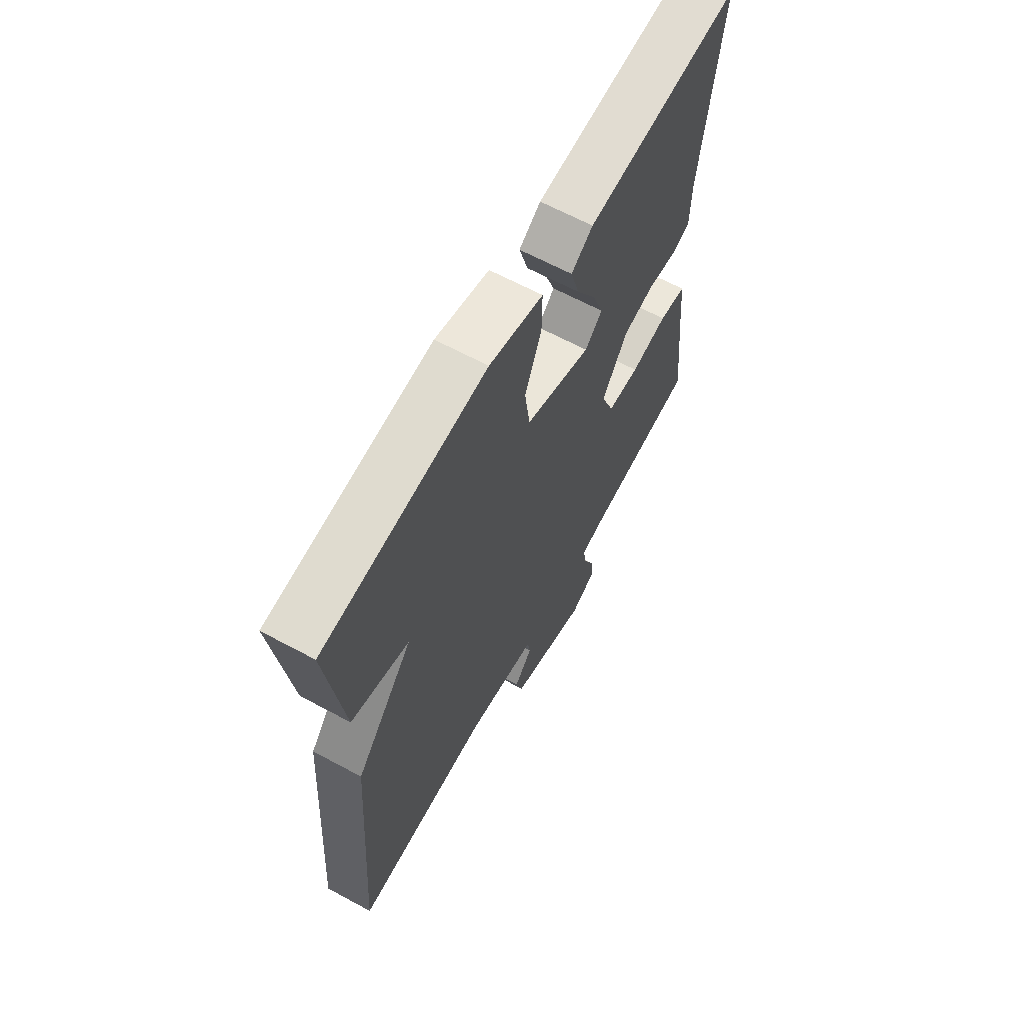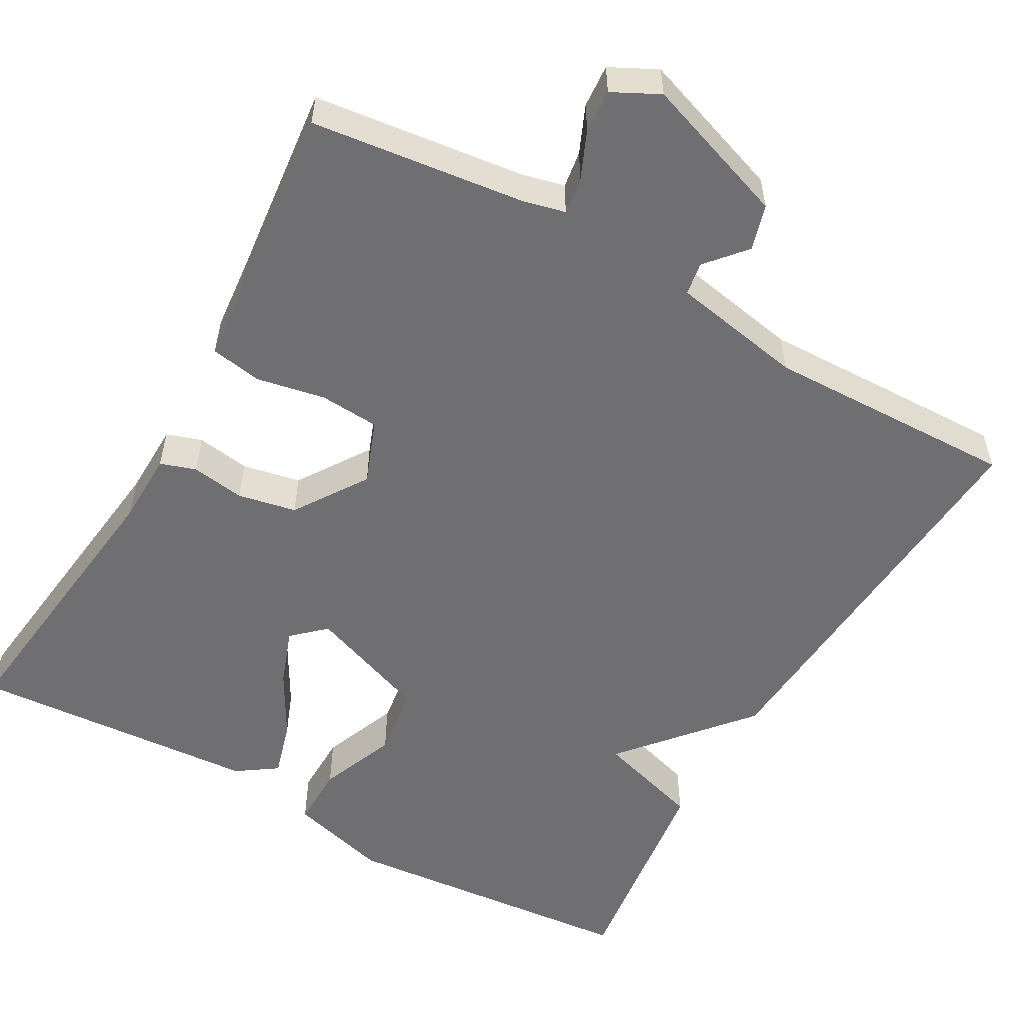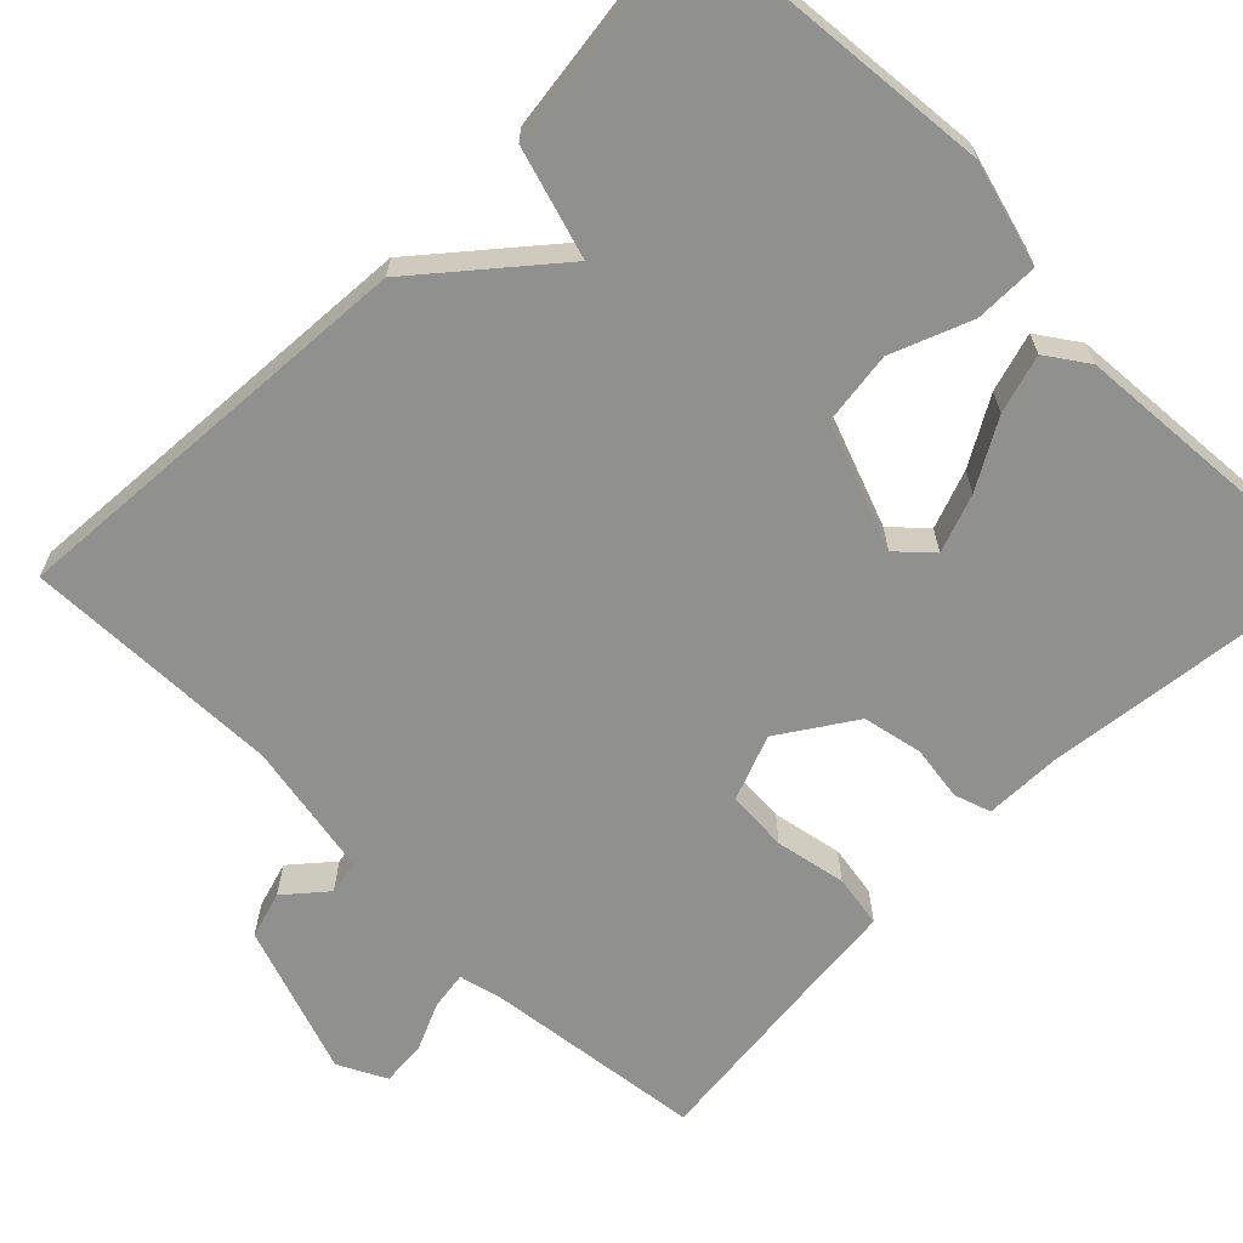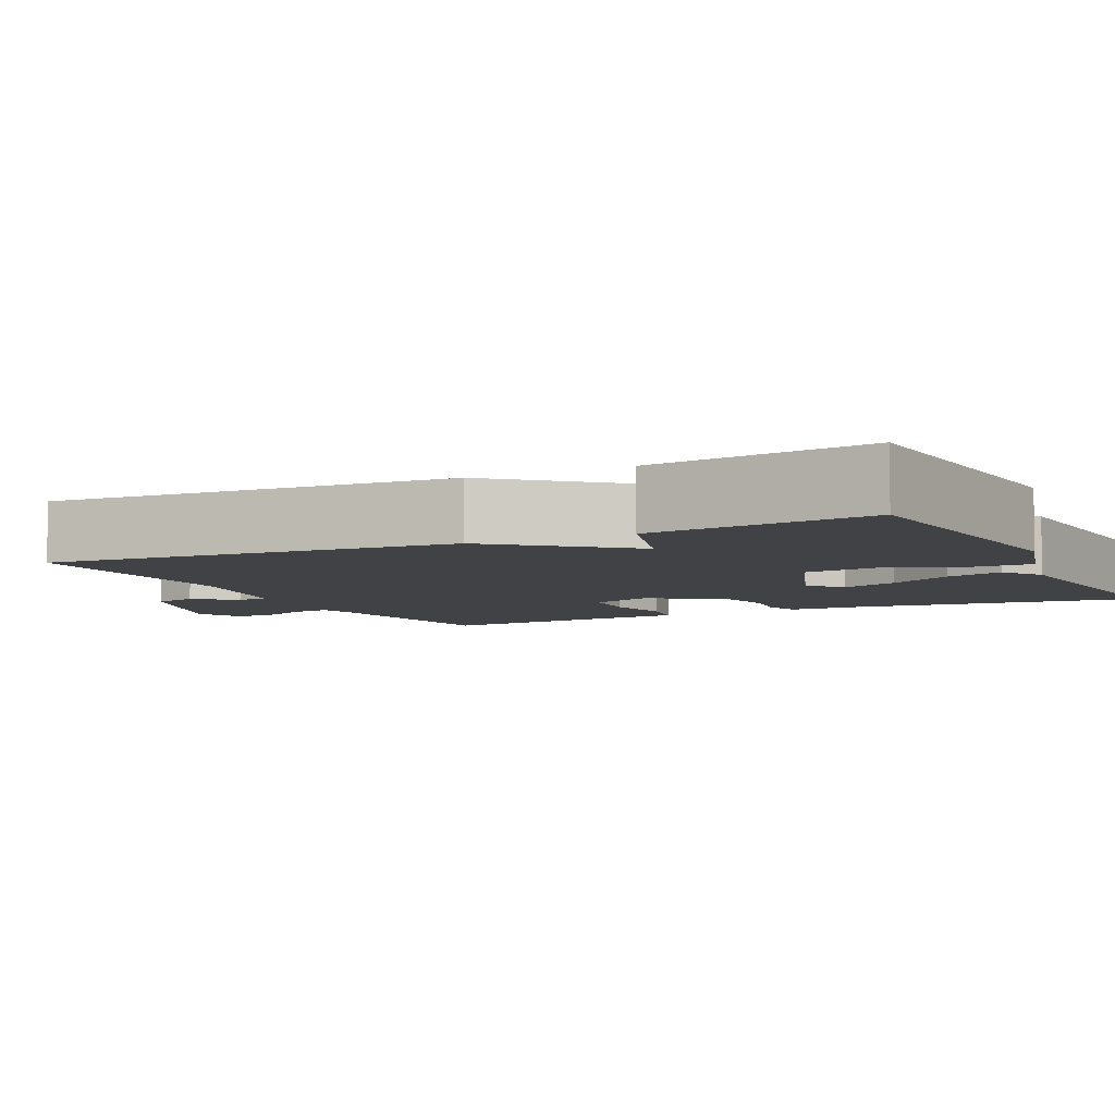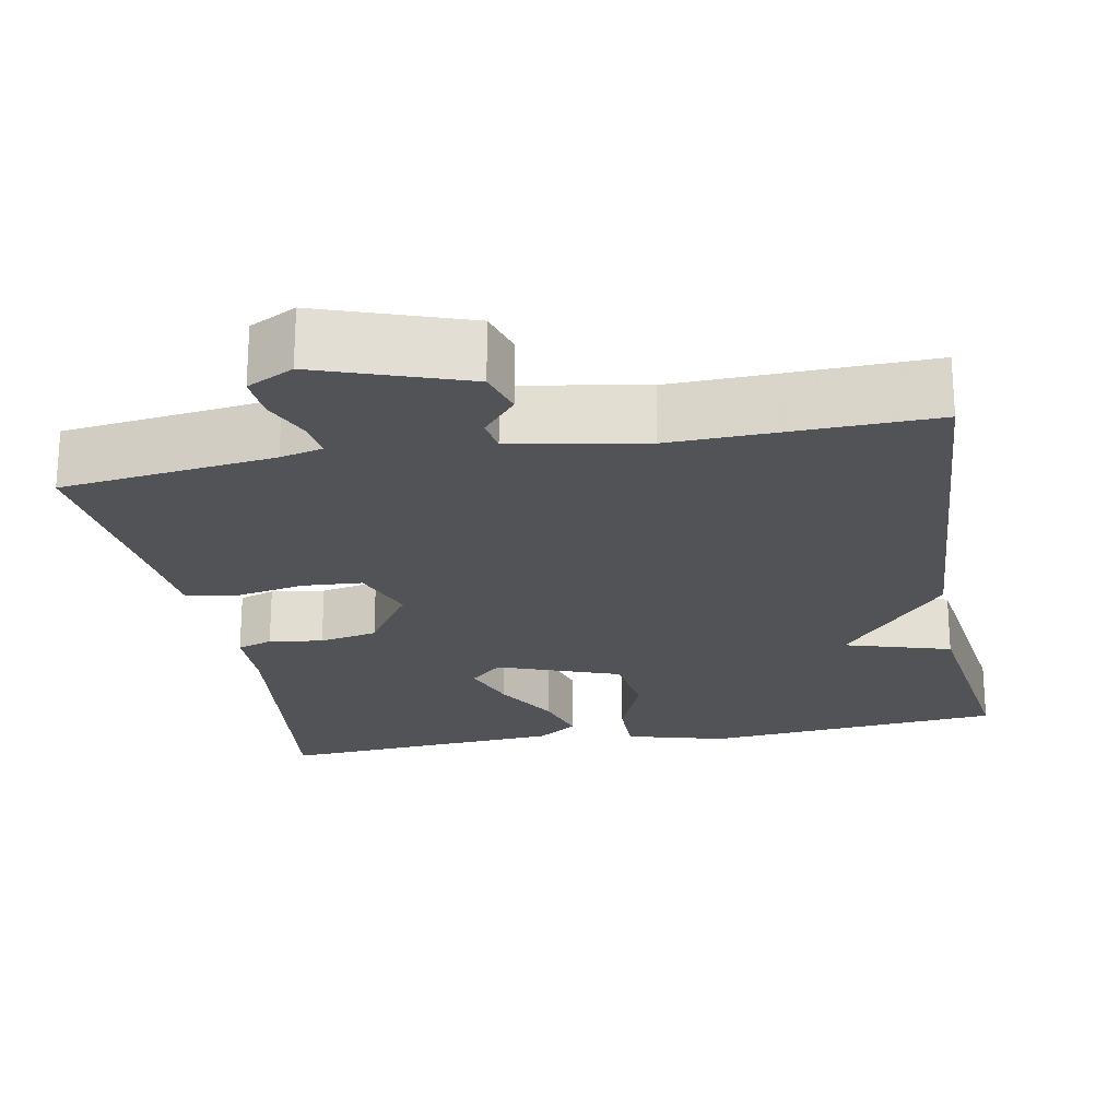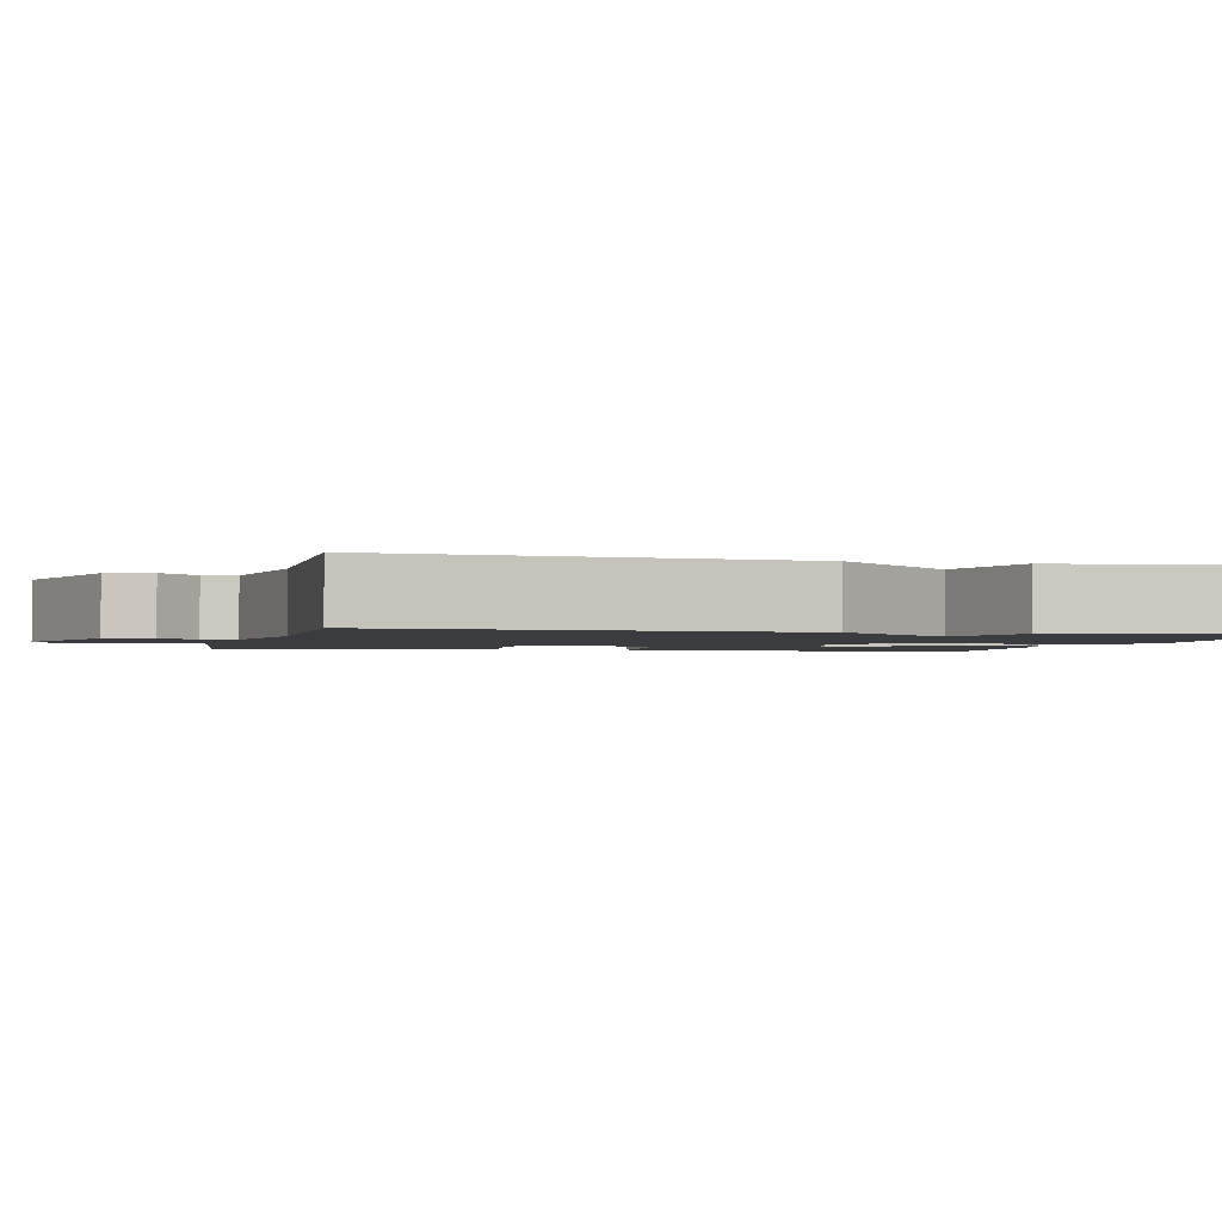
<metadata>
{"format":"obj","ext":"obj","renderer":"f3d","projection":"perspective","resolution":1024,"background":"white","views":[{"elev":64.8,"azim":-61.5,"up":"+Z"},{"elev":-54.7,"azim":150.5,"up":"+Y"},{"elev":-65.6,"azim":-44.8,"up":"+Y"},{"elev":-6.1,"azim":-63.8,"up":"+Y"},{"elev":-22.2,"azim":-169.3,"up":"+Y"},{"elev":-1.9,"azim":-104.1,"up":"+Y"}]}
</metadata>
<code>
v 0.5 0.07 0.5
v 0.455 0.07 0.129
v 0.453 0.07 0.037
v 0.408 0.07 0.022
v 0.34 0.07 0.032
v 0.266 0.07 0.017
v 0.205 0.07 -0.075
v 0.236 0.07 -0.156
v 0.312 0.07 -0.161
v 0.399 0.07 -0.144
v 0.464 0.07 -0.155
v 0.473 0.07 -0.249
v 0.5 0.07 -0.5
v 0.23 0.07 -0.533
v 0.176 0.07 -0.546
v 0.183 0.07 -0.593
v 0.209 0.07 -0.653
v 0.213 0.07 -0.708
v 0.154 0.07 -0.738
v -0.032 0.07 -0.673
v -0.049 0.07 -0.615
v -0.006 0.07 -0.565
v -0.013 0.07 -0.523
v -0.181 0.07 -0.492
v -0.5 0.07 -0.5
v -0.463 0.07 0.016
v -0.328 0.07 0.175
v -0.463 0.07 0.216
v -0.5 0.07 0.5
v -0.118 0.07 0.535
v 0.009 0.07 0.5
v 0.008 0.07 0.421
v -0.031 0.07 0.323
v -0.019 0.07 0.232
v 0.136 0.07 0.174
v 0.177 0.07 0.212
v 0.151 0.07 0.284
v 0.104 0.07 0.367
v 0.083 0.07 0.439
v 0.134 0.07 0.474
v 0.5 0 0.5
v 0.455 0 0.129
v 0.453 0 0.037
v 0.408 0 0.022
v 0.34 0 0.032
v 0.266 0 0.017
v 0.205 0 -0.075
v 0.236 0 -0.156
v 0.312 0 -0.161
v 0.399 0 -0.144
v 0.464 0 -0.155
v 0.473 0 -0.249
v 0.5 0 -0.5
v 0.23 0 -0.533
v 0.176 0 -0.546
v 0.183 0 -0.593
v 0.209 0 -0.653
v 0.213 0 -0.708
v 0.154 0 -0.738
v -0.032 0 -0.673
v -0.049 0 -0.615
v -0.006 0 -0.565
v -0.013 0 -0.523
v -0.181 0 -0.492
v -0.5 0 -0.5
v -0.463 0 0.016
v -0.328 0 0.175
v -0.463 0 0.216
v -0.5 0 0.5
v -0.118 0 0.535
v 0.009 0 0.5
v 0.008 0 0.421
v -0.031 0 0.323
v -0.019 0 0.232
v 0.136 0 0.174
v 0.177 0 0.212
v 0.151 0 0.284
v 0.104 0 0.367
v 0.083 0 0.439
v 0.134 0 0.474
f 40 1 2
f 39 40 2
f 38 39 2
f 37 38 2
f 3 4 5
f 2 3 5
f 37 2 5
f 36 37 5
f 35 36 5 6
f 34 35 6 7
f 31 32 33
f 30 31 33
f 29 30 33
f 28 29 33
f 27 28 33
f 27 33 34
f 26 27 34
f 25 26 34
f 24 25 34
f 34 7 8
f 24 34 8
f 23 24 8
f 20 21 22
f 19 20 22
f 18 19 22
f 17 18 22
f 16 17 22
f 15 16 22 23
f 23 8 9
f 15 23 9
f 14 15 9
f 14 9 10
f 13 14 10
f 12 13 10
f 10 11 12
f 42 41 80
f 42 80 79
f 42 79 78
f 42 78 77
f 45 44 43
f 45 43 42
f 45 42 77
f 45 77 76
f 46 45 76 75
f 47 46 75 74
f 73 72 71
f 73 71 70
f 73 70 69
f 73 69 68
f 73 68 67
f 74 73 67
f 74 67 66
f 74 66 65
f 74 65 64
f 48 47 74
f 48 74 64
f 48 64 63
f 62 61 60
f 62 60 59
f 62 59 58
f 62 58 57
f 62 57 56
f 63 62 56 55
f 49 48 63
f 49 63 55
f 49 55 54
f 50 49 54
f 50 54 53
f 50 53 52
f 52 51 50
f 1 41 42 2
f 2 42 43 3
f 3 43 44 4
f 4 44 45 5
f 5 45 46 6
f 6 46 47 7
f 7 47 48 8
f 8 48 49 9
f 9 49 50 10
f 10 50 51 11
f 11 51 52 12
f 12 52 53 13
f 13 53 54 14
f 14 54 55 15
f 15 55 56 16
f 16 56 57 17
f 17 57 58 18
f 18 58 59 19
f 19 59 60 20
f 20 60 61 21
f 21 61 62 22
f 22 62 63 23
f 23 63 64 24
f 24 64 65 25
f 25 65 66 26
f 26 66 67 27
f 27 67 68 28
f 28 68 69 29
f 29 69 70 30
f 30 70 71 31
f 31 71 72 32
f 32 72 73 33
f 33 73 74 34
f 34 74 75 35
f 35 75 76 36
f 36 76 77 37
f 37 77 78 38
f 38 78 79 39
f 39 79 80 40
f 40 80 41 1

</code>
